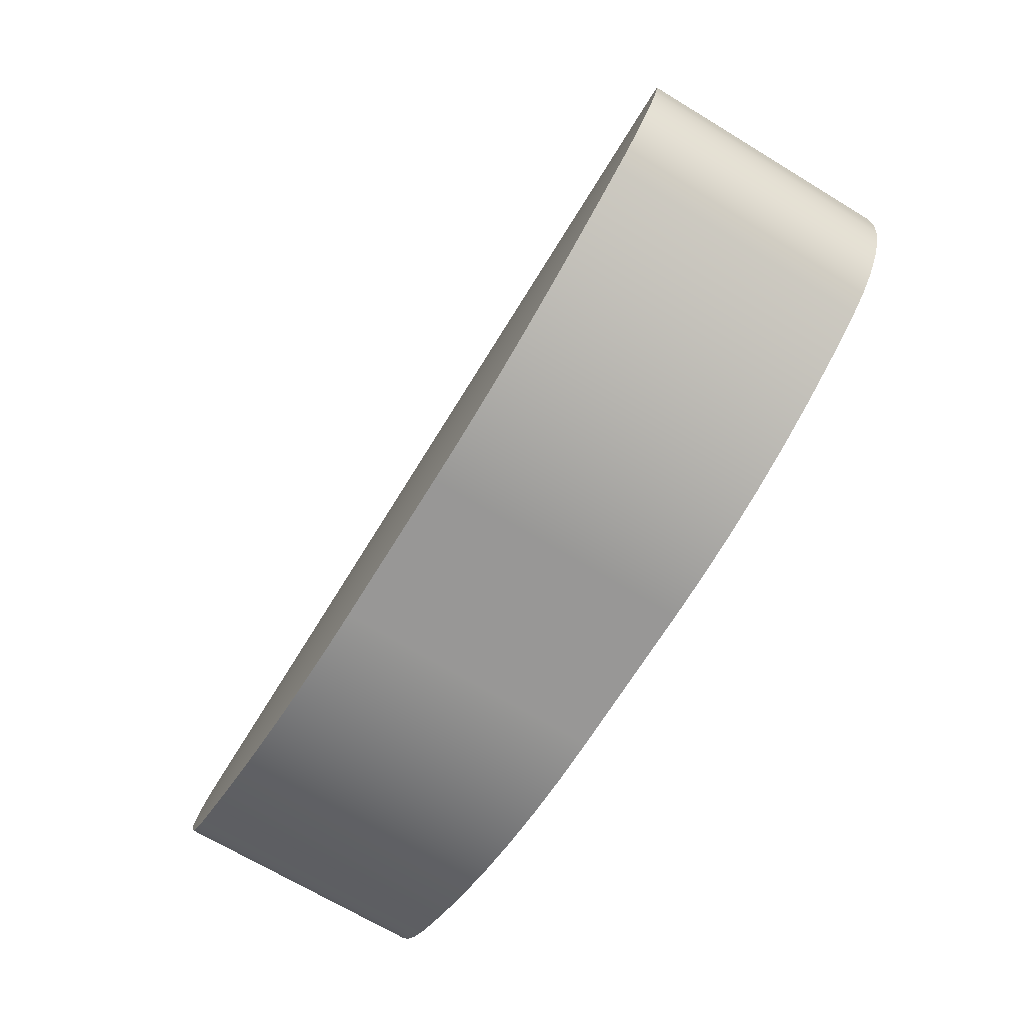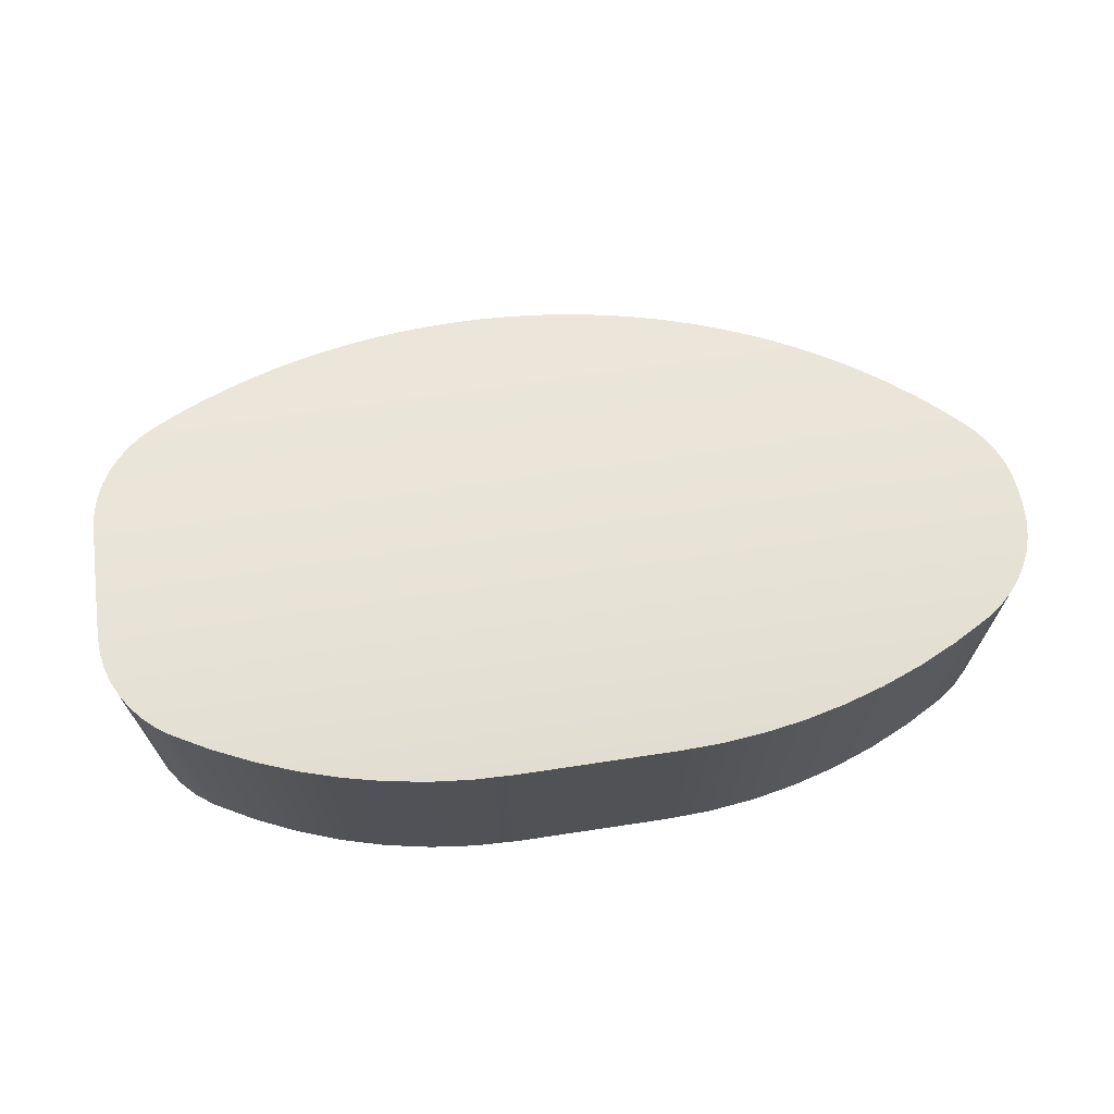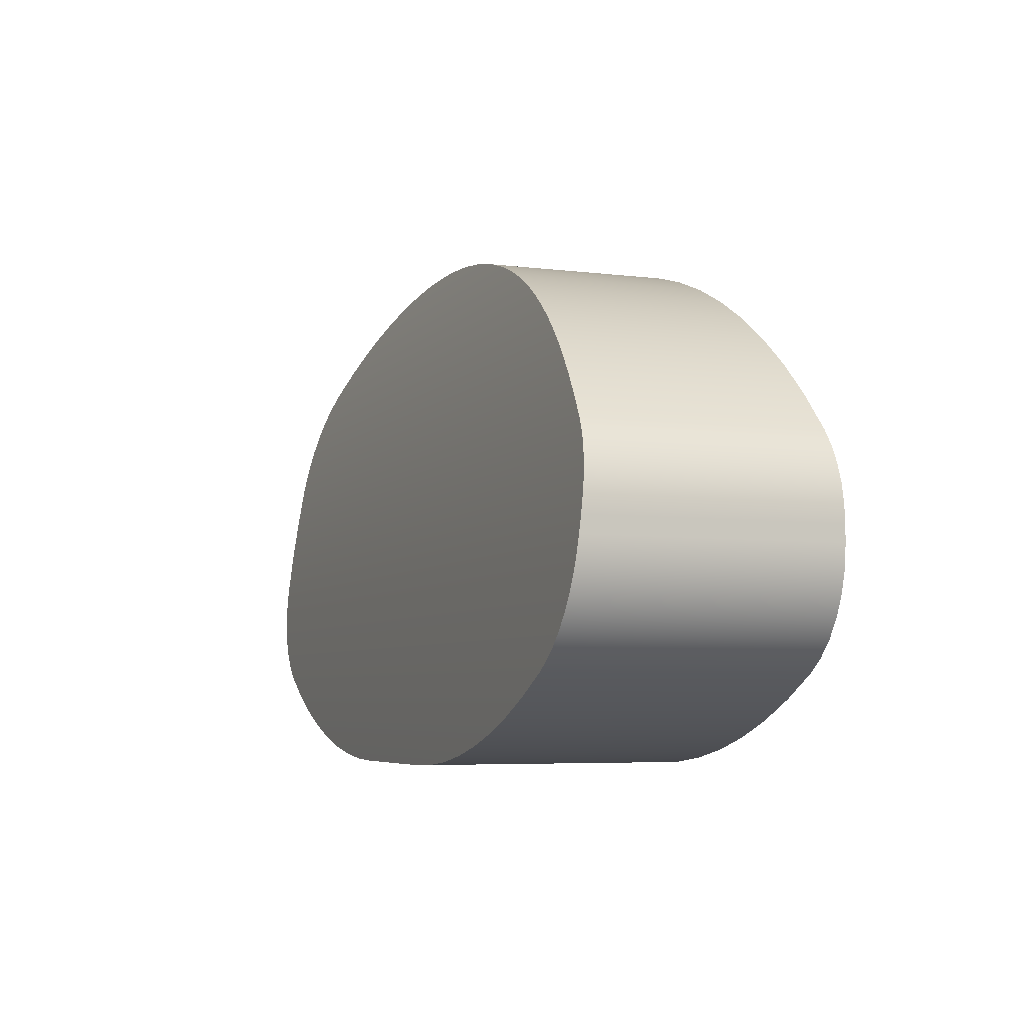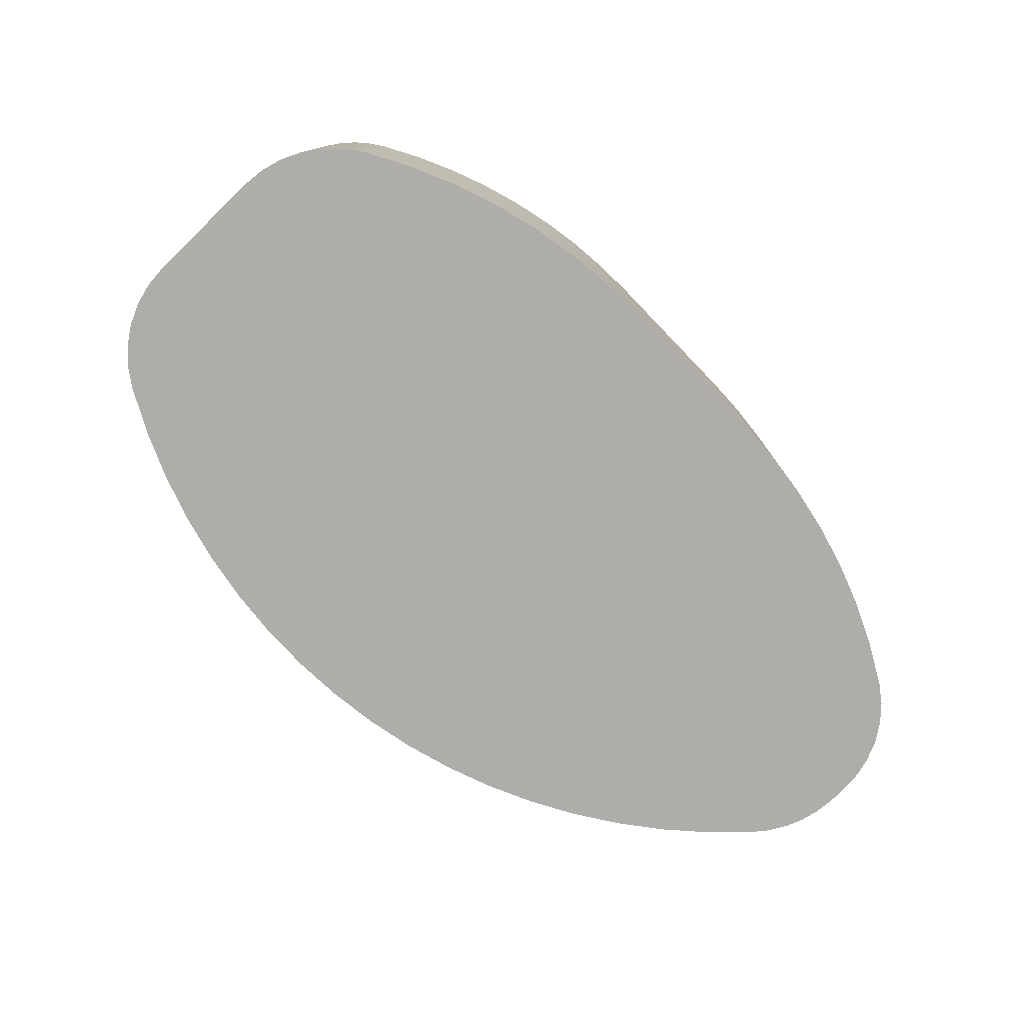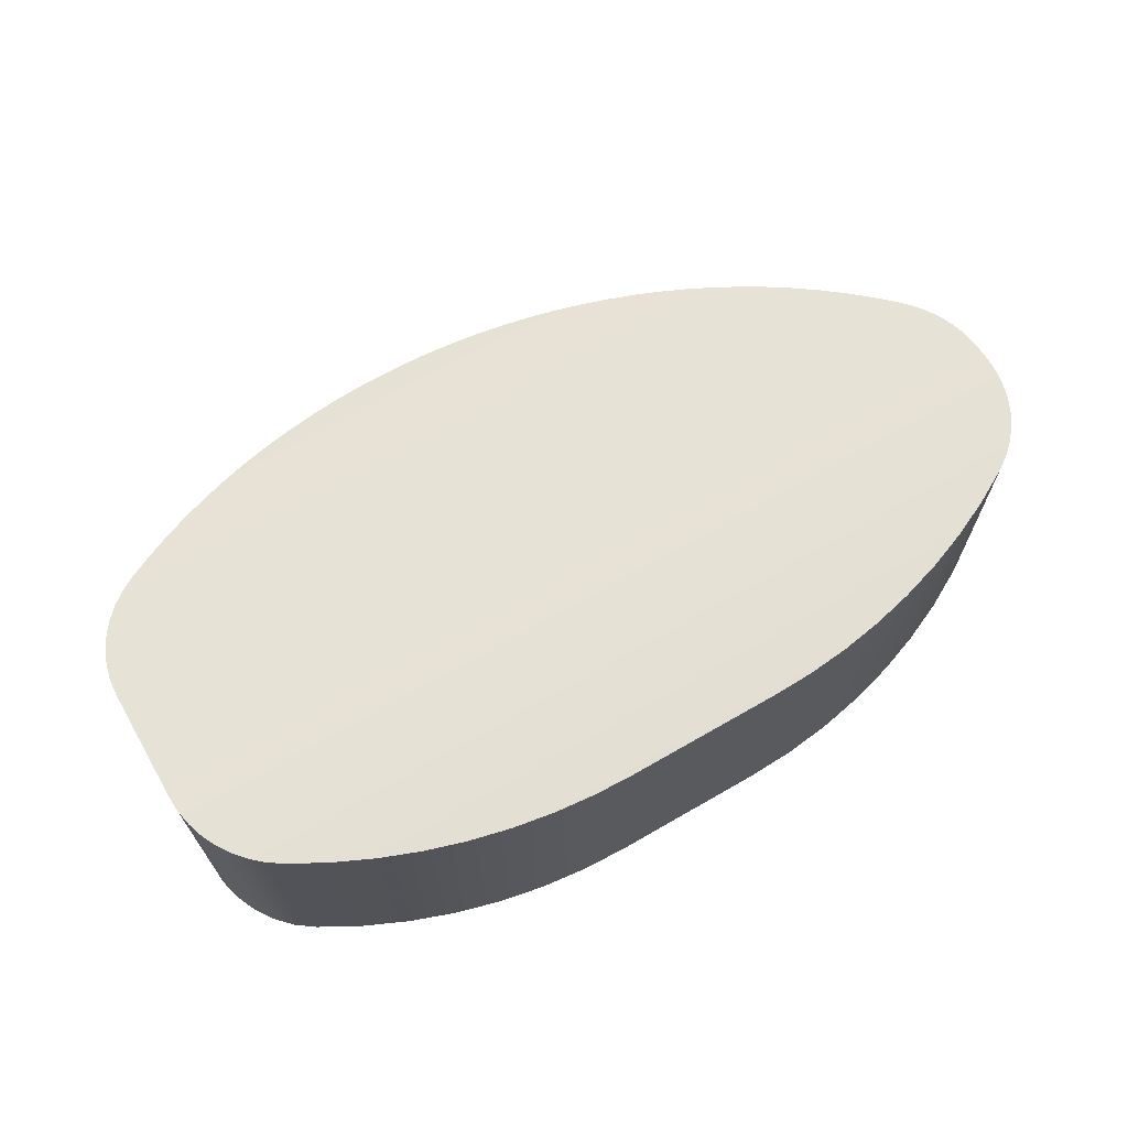
<metadata>
{"format":"obj","ext":"obj","renderer":"f3d","projection":"perspective","resolution":1024,"background":"white","views":[{"elev":-68.3,"azim":-121.4,"up":"+Z"},{"elev":68.5,"azim":171.4,"up":"+Y"},{"elev":-5.4,"azim":-111.3,"up":"+Z"},{"elev":-77.4,"azim":134.0,"up":"+Y"},{"elev":67.3,"azim":149.9,"up":"+Y"}]}
</metadata>
<code>
v -14.85 14.5 -89.46
v -14.77 14.39 -88.58
v -14.67 14.33 -88.14
v -14.53 14.26 -87.7
v -14.35 14.2 -87.28
v -14.13 14.14 -86.88
v -13.88 14.08 -86.5
v -13.6 14.02 -86.16
v -12.86 13.87 -85.36
v -12.09 13.73 -84.59
v -11.3 13.58 -83.87
v -10.49 13.44 -83.19
v -9.66 13.3 -82.55
v -8.822 13.16 -81.96
v -7.961 13.03 -81.41
v -7.06 12.89 -80.88
v -6.123 12.76 -80.38
v -5.152 12.64 -79.91
v -4.153 12.52 -79.49
v -3.13 12.42 -79.1
v -2.088 12.32 -78.76
v -1.032 12.23 -78.47
v 0.03407 12.16 -78.22
v 1.104 12.1 -78.02
v 2.173 12.05 -77.87
v 3.234 12.02 -77.77
v 4.282 12 -77.71
v 5.312 12 -77.69
v 6.348 12.01 -77.72
v 7.401 12.03 -77.79
v 8.466 12.07 -77.91
v 9.535 12.12 -78.08
v 10.6 12.18 -78.3
v 11.67 12.26 -78.56
v 12.72 12.35 -78.87
v 13.76 12.45 -79.22
v 14.77 12.56 -79.62
v 15.76 12.68 -80.06
v 16.72 12.8 -80.53
v 17.65 12.94 -81.04
v 18.2 13.03 -81.41
v 18.68 13.13 -81.84
v 19.11 13.24 -82.32
v 19.47 13.37 -82.86
v 19.77 13.5 -83.46
v 19.98 13.63 -84.09
v 20.11 13.76 -84.73
v 20.15 13.88 -85.37
v 20.15 14.15 -86.93
v 20.15 14.38 -88.5
v 20.15 14.57 -90.07
v 20.11 14.64 -90.7
v 19.99 14.7 -91.34
v 19.78 14.76 -91.96
v 19.49 14.81 -92.55
v 19.13 14.84 -93.09
v 18.72 14.88 -93.57
v 18.25 14.9 -94
v 17.71 14.92 -94.36
v 16.32 14.95 -95.14
v 14.86 14.97 -95.81
v 13.36 14.99 -96.39
v 11.83 15 -96.87
v 10.28 15 -97.23
v 8.726 15 -97.49
v 7.177 15 -97.64
v 5.65 15 -97.69
v -0.3499 15 -97.69
v -1.877 15 -97.64
v -3.426 15 -97.49
v -4.983 15 -97.23
v -6.533 15 -96.87
v -8.063 14.99 -96.39
v -9.561 14.97 -95.81
v -11.02 14.95 -95.14
v -12.41 14.92 -94.36
v -12.95 14.9 -94
v -13.42 14.88 -93.57
v -13.83 14.84 -93.09
v -14.19 14.81 -92.55
v -14.48 14.76 -91.96
v -14.69 14.7 -91.34
v -14.81 14.64 -90.7
v -14.85 14.57 -90.07
v -14.85 14.55 -89.87
v -14.85 14.53 -89.67
v -13.6 14.02 -86.16
v -13.88 14.08 -86.5
v -14.13 14.14 -86.88
v -14.35 14.2 -87.28
v -14.53 14.26 -87.7
v -14.67 14.33 -88.14
v -14.77 14.39 -88.58
v -14.85 14.5 -89.46
v -14.85 5 -89.46
v -14.8 5 -88.74
v -14.64 5 -88.04
v -14.39 5 -87.36
v -14.04 5 -86.73
v -13.6 5 -86.16
v -14.85 14.5 -89.46
v -14.85 14.53 -89.67
v -14.85 14.55 -89.87
v -14.85 14.57 -90.07
v -14.85 5 -90.07
v -14.85 5 -89.46
v -14.85 14.57 -90.07
v -14.81 14.64 -90.7
v -14.69 14.7 -91.34
v -14.48 14.76 -91.96
v -14.19 14.81 -92.55
v -13.83 14.84 -93.09
v -13.42 14.88 -93.57
v -12.95 14.9 -94
v -12.41 14.92 -94.36
v -12.41 5 -94.36
v -13.11 5 -93.86
v -13.71 5 -93.25
v -14.2 5 -92.54
v -14.56 5 -91.76
v -14.78 5 -90.93
v -14.85 5 -90.07
v -12.41 14.92 -94.36
v -11.02 14.95 -95.14
v -9.561 14.97 -95.81
v -8.063 14.99 -96.39
v -6.533 15 -96.87
v -4.983 15 -97.23
v -3.426 15 -97.49
v -1.877 15 -97.64
v -0.3499 15 -97.69
v -0.3499 5 -97.69
v -2.158 5 -97.62
v -3.955 5 -97.42
v -5.731 5 -97.07
v -7.475 5 -96.59
v -9.177 5 -95.97
v -10.83 5 -95.23
v -12.41 5 -94.36
v -13.6 5 -86.16
v -14.04 5 -86.73
v -14.39 5 -87.36
v -14.64 5 -88.04
v -14.8 5 -88.74
v -14.85 5 -89.46
v -14.85 5 -90.07
v -14.78 5 -90.93
v -14.56 5 -91.76
v -14.2 5 -92.54
v -13.71 5 -93.25
v -13.11 5 -93.86
v -12.41 5 -94.36
v -10.83 5 -95.23
v -9.177 5 -95.97
v -7.475 5 -96.59
v -5.731 5 -97.07
v -3.955 5 -97.42
v -2.158 5 -97.62
v -0.3499 5 -97.69
v 5.65 5 -97.69
v 7.458 5 -97.62
v 9.255 5 -97.42
v 11.03 5 -97.07
v 12.77 5 -96.59
v 14.48 5 -95.97
v 16.13 5 -95.23
v 17.71 5 -94.36
v 18.41 5 -93.86
v 19.01 5 -93.25
v 19.5 5 -92.54
v 19.86 5 -91.76
v 20.08 5 -90.93
v 20.15 5 -90.07
v 20.15 5 -85.37
v 20.07 5 -84.5
v 19.85 5 -83.66
v 19.48 5 -82.87
v 18.98 5 -82.16
v 18.36 5 -81.54
v 17.65 5 -81.04
v 15.97 5 -80.15
v 14.22 5 -79.4
v 12.42 5 -78.77
v 10.58 5 -78.29
v 8.703 5 -77.95
v 6.808 5 -77.75
v 4.905 5 -77.69
v 3.002 5 -77.79
v 1.112 5 -78.02
v -0.7544 5 -78.4
v -2.587 5 -78.92
v -4.374 5 -79.58
v -6.106 5 -80.37
v -7.773 5 -81.29
v -9.365 5 -82.34
v -10.87 5 -83.5
v -12.29 5 -84.78
v 5.65 5 -97.69
v -0.3499 5 -97.69
v -0.3499 15 -97.69
v 5.65 15 -97.69
v 5.65 15 -97.69
v 7.177 15 -97.64
v 8.726 15 -97.49
v 10.28 15 -97.23
v 11.83 15 -96.87
v 13.36 14.99 -96.39
v 14.86 14.97 -95.81
v 16.32 14.95 -95.14
v 17.71 14.92 -94.36
v 17.71 5 -94.36
v 16.13 5 -95.23
v 14.48 5 -95.97
v 12.77 5 -96.59
v 11.03 5 -97.07
v 9.255 5 -97.42
v 7.458 5 -97.62
v 5.65 5 -97.69
v 17.71 14.92 -94.36
v 18.25 14.9 -94
v 18.72 14.88 -93.57
v 19.13 14.84 -93.09
v 19.49 14.81 -92.55
v 19.78 14.76 -91.96
v 19.99 14.7 -91.34
v 20.11 14.64 -90.7
v 20.15 14.57 -90.07
v 20.15 5 -90.07
v 20.08 5 -90.93
v 19.86 5 -91.76
v 19.5 5 -92.54
v 19.01 5 -93.25
v 18.41 5 -93.86
v 17.71 5 -94.36
v 20.15 14.57 -90.07
v 20.15 14.38 -88.5
v 20.15 14.15 -86.93
v 20.15 13.88 -85.37
v 20.15 5 -85.37
v 20.15 5 -90.07
v 20.15 13.88 -85.37
v 20.11 13.76 -84.73
v 19.98 13.63 -84.09
v 19.77 13.5 -83.46
v 19.47 13.37 -82.86
v 19.11 13.24 -82.32
v 18.68 13.13 -81.84
v 18.2 13.03 -81.41
v 17.65 12.94 -81.04
v 17.65 5 -81.04
v 18.36 5 -81.54
v 18.98 5 -82.16
v 19.48 5 -82.87
v 19.85 5 -83.66
v 20.07 5 -84.5
v 20.15 5 -85.37
v 17.65 12.94 -81.04
v 16.72 12.8 -80.53
v 15.76 12.68 -80.06
v 14.77 12.56 -79.62
v 13.76 12.45 -79.22
v 12.72 12.35 -78.87
v 11.67 12.26 -78.56
v 10.6 12.18 -78.3
v 9.535 12.12 -78.08
v 8.466 12.07 -77.91
v 7.401 12.03 -77.79
v 6.348 12.01 -77.72
v 5.312 12 -77.69
v 4.282 12 -77.71
v 3.234 12.02 -77.77
v 2.173 12.05 -77.87
v 1.104 12.1 -78.02
v 0.03407 12.16 -78.22
v -1.032 12.23 -78.47
v -2.088 12.32 -78.76
v -3.13 12.42 -79.1
v -4.153 12.52 -79.49
v -5.152 12.64 -79.91
v -6.123 12.76 -80.38
v -7.06 12.89 -80.88
v -7.961 13.03 -81.41
v -8.822 13.16 -81.96
v -9.66 13.3 -82.55
v -10.49 13.44 -83.19
v -11.3 13.58 -83.87
v -12.09 13.73 -84.59
v -12.86 13.87 -85.36
v -13.6 14.02 -86.16
v -13.6 5 -86.16
v -12.29 5 -84.78
v -10.87 5 -83.5
v -9.365 5 -82.34
v -7.773 5 -81.29
v -6.106 5 -80.37
v -4.374 5 -79.58
v -2.587 5 -78.92
v -0.7544 5 -78.4
v 1.112 5 -78.02
v 3.002 5 -77.79
v 4.905 5 -77.69
v 6.808 5 -77.75
v 8.703 5 -77.95
v 10.58 5 -78.29
v 12.42 5 -78.77
v 14.22 5 -79.4
v 15.97 5 -80.15
v 17.65 5 -81.04
g 56fd7e5c-e318-11ea-bff0-54bf646e7e1f
f 2 50 1
f 1 50 51
f 1 51 86
f 86 51 85
f 85 51 84
f 84 51 83
f 83 51 52
f 83 52 82
f 82 52 53
f 82 53 54
f 2 3 50
f 50 3 4
f 50 4 49
f 49 4 5
f 49 5 6
f 6 7 49
f 49 7 8
f 49 8 48
f 48 8 9
f 48 9 47
f 47 9 10
f 47 10 46
f 46 10 11
f 46 11 45
f 45 11 12
f 45 12 44
f 44 12 13
f 44 13 43
f 43 13 14
f 43 14 42
f 42 14 15
f 42 15 41
f 41 15 40
f 40 15 16
f 40 16 39
f 39 16 17
f 39 17 38
f 38 17 18
f 38 18 37
f 37 18 19
f 37 19 36
f 36 19 20
f 36 20 35
f 35 20 21
f 35 21 34
f 34 21 22
f 34 22 33
f 33 22 23
f 33 23 32
f 32 23 24
f 32 24 31
f 31 24 25
f 31 25 30
f 30 25 26
f 30 26 29
f 29 26 27
f 29 27 28
f 55 80 54
f 54 80 81
f 54 81 82
f 80 55 79
f 79 55 56
f 79 56 78
f 78 56 57
f 78 57 77
f 77 57 58
f 77 58 76
f 76 58 59
f 76 59 60
f 61 74 60
f 60 74 75
f 60 75 76
f 74 61 73
f 73 61 62
f 73 62 72
f 72 62 63
f 72 63 71
f 71 63 64
f 71 64 70
f 70 64 65
f 70 65 69
f 69 65 66
f 69 66 68
f 68 66 67
g 55b07d40-e318-11ea-8c97-54bf646e7e1f
f 87 88 100
f 100 88 99
f 99 88 89
f 99 89 98
f 98 89 90
f 98 90 91
f 98 91 97
f 97 91 92
f 97 92 93
f 97 93 96
f 96 93 94
f 96 94 95
g 55a69092-e318-11ea-9a58-54bf646e7e1f
f 101 102 106
f 106 102 105
f 105 102 103
f 105 103 104
g 559ddcf4-e318-11ea-9653-54bf646e7e1f
f 107 108 122
f 122 108 121
f 121 108 109
f 121 109 120
f 120 109 110
f 120 110 119
f 119 110 111
f 119 111 112
f 119 112 118
f 118 112 113
f 118 113 117
f 117 113 114
f 117 114 116
f 116 114 115
g 559576f4-e318-11ea-a86e-54bf646e7e1f
f 123 124 139
f 139 124 138
f 138 124 125
f 138 125 137
f 137 125 126
f 137 126 136
f 136 126 127
f 136 127 135
f 135 127 128
f 135 128 134
f 134 128 129
f 134 129 133
f 133 129 130
f 133 130 132
f 132 130 131
g 55753f58-e318-11ea-91a8-54bf646e7e1f
f 197 140 155
f 155 140 141
f 155 141 142
f 142 143 155
f 155 143 144
f 155 144 145
f 155 145 154
f 154 145 146
f 154 146 153
f 153 146 147
f 153 147 148
f 148 149 153
f 153 149 150
f 153 150 152
f 152 150 151
f 155 156 197
f 197 156 157
f 197 157 158
f 158 159 197
f 197 159 196
f 196 159 160
f 196 160 195
f 195 160 173
f 195 173 194
f 194 173 174
f 194 174 193
f 193 174 192
f 192 174 191
f 191 174 190
f 190 174 189
f 189 174 188
f 188 174 187
f 187 174 186
f 186 174 185
f 185 174 184
f 184 174 183
f 183 174 182
f 182 174 181
f 181 174 175
f 181 175 176
f 160 161 173
f 173 161 162
f 173 162 163
f 163 164 173
f 173 164 165
f 173 165 166
f 167 169 166
f 166 169 170
f 166 170 171
f 167 168 169
f 171 172 166
f 166 172 173
f 176 177 181
f 181 177 178
f 181 178 180
f 180 178 179
g 558d10fa-e318-11ea-801d-54bf646e7e1f
f 198 199 201
f 201 199 200
g 55ba1bec-e318-11ea-b41a-54bf646e7e1f
f 202 203 218
f 218 203 217
f 217 203 204
f 217 204 216
f 216 204 205
f 216 205 215
f 215 205 206
f 215 206 214
f 214 206 207
f 214 207 213
f 213 207 208
f 213 208 212
f 212 208 209
f 212 209 211
f 211 209 210
g 55c1e58a-e318-11ea-b905-54bf646e7e1f
f 219 220 234
f 234 220 233
f 233 220 221
f 233 221 232
f 232 221 222
f 232 222 231
f 231 222 223
f 231 223 224
f 231 224 230
f 230 224 225
f 230 225 229
f 229 225 226
f 229 226 228
f 228 226 227
g 55c9d5ee-e318-11ea-8f01-54bf646e7e1f
f 235 236 240
f 240 236 237
f 240 237 239
f 239 237 238
g 55d214c6-e318-11ea-a8b6-54bf646e7e1f
f 241 242 256
f 256 242 255
f 255 242 243
f 255 243 254
f 254 243 244
f 254 244 253
f 253 244 245
f 253 245 246
f 253 246 252
f 252 246 247
f 252 247 251
f 251 247 248
f 251 248 250
f 250 248 249
g 55d9de36-e318-11ea-8a8d-54bf646e7e1f
f 257 258 308
f 308 258 307
f 307 258 259
f 307 259 260
f 307 260 306
f 306 260 261
f 306 261 305
f 305 261 262
f 305 262 263
f 305 263 304
f 304 263 264
f 304 264 265
f 304 265 303
f 303 265 266
f 303 266 267
f 303 267 302
f 302 267 268
f 302 268 301
f 301 268 269
f 301 269 270
f 301 270 300
f 300 270 271
f 300 271 272
f 300 272 299
f 299 272 273
f 299 273 274
f 299 274 298
f 298 274 275
f 298 275 276
f 298 276 297
f 297 276 277
f 297 277 296
f 296 277 278
f 296 278 279
f 296 279 295
f 295 279 280
f 295 280 281
f 295 281 294
f 294 281 282
f 294 282 283
f 294 283 293
f 293 283 284
f 293 284 285
f 293 285 292
f 292 285 286
f 292 286 291
f 291 286 287
f 291 287 288
f 289 290 288
f 288 290 291

</code>
